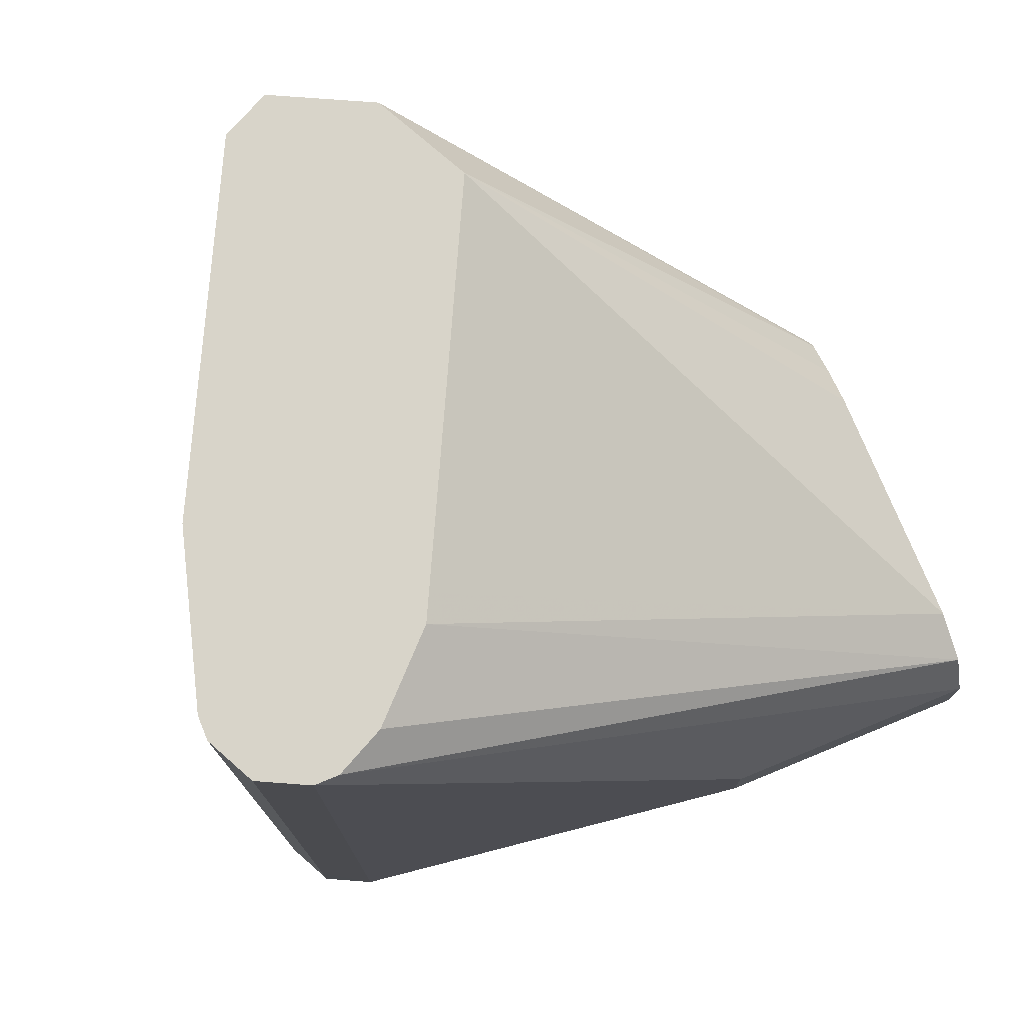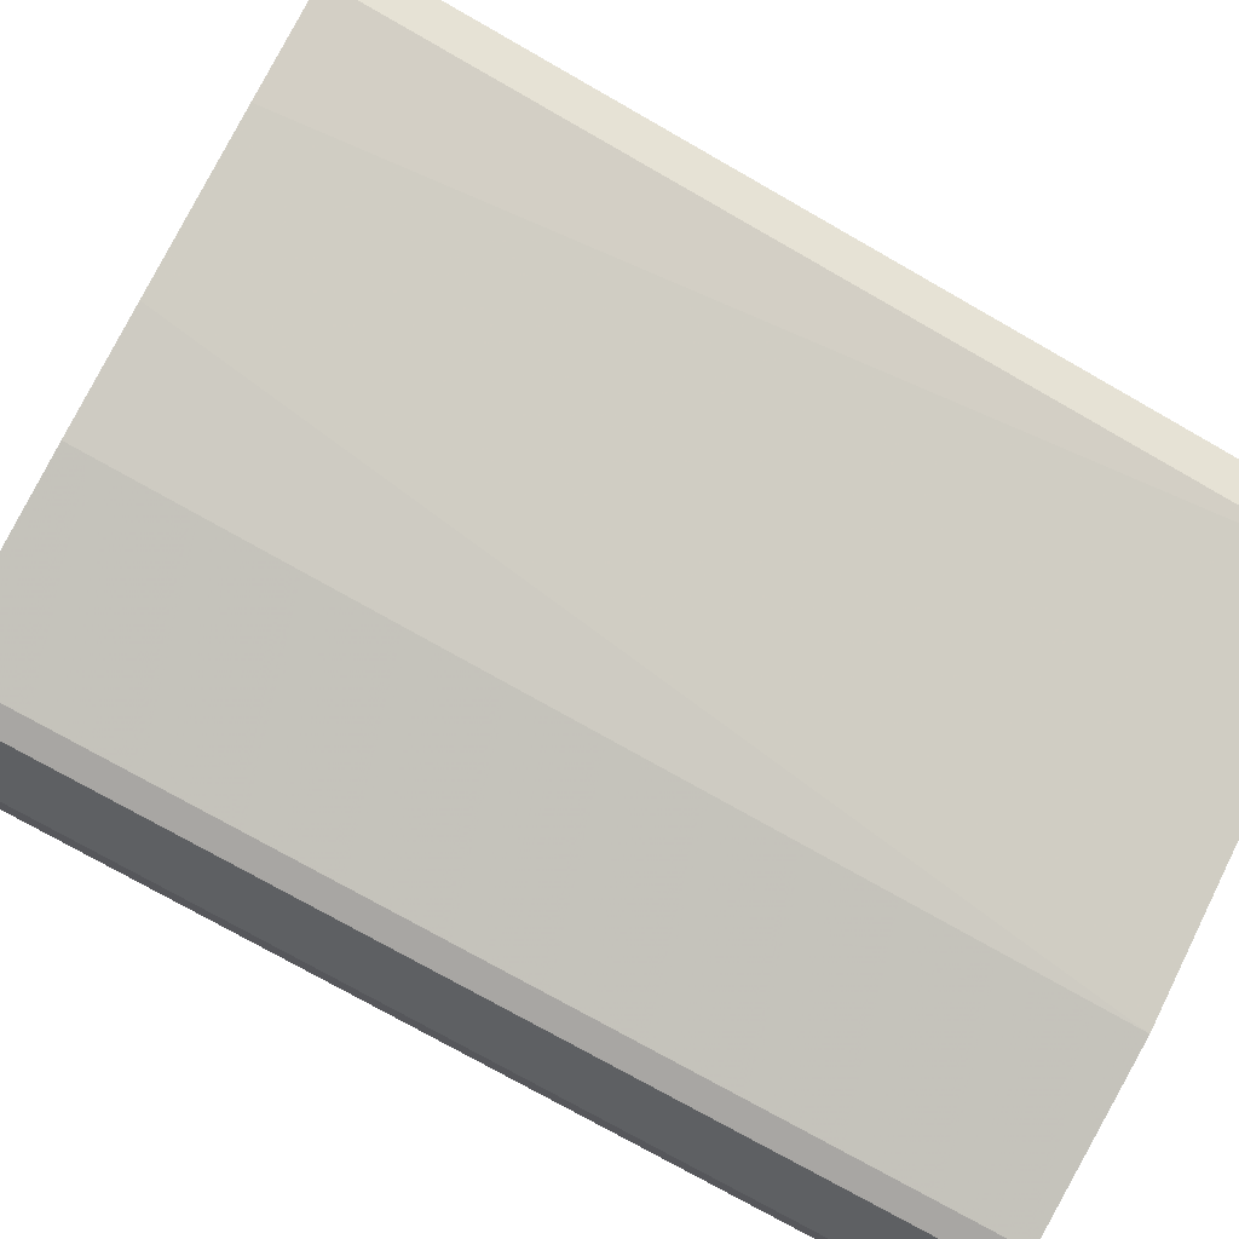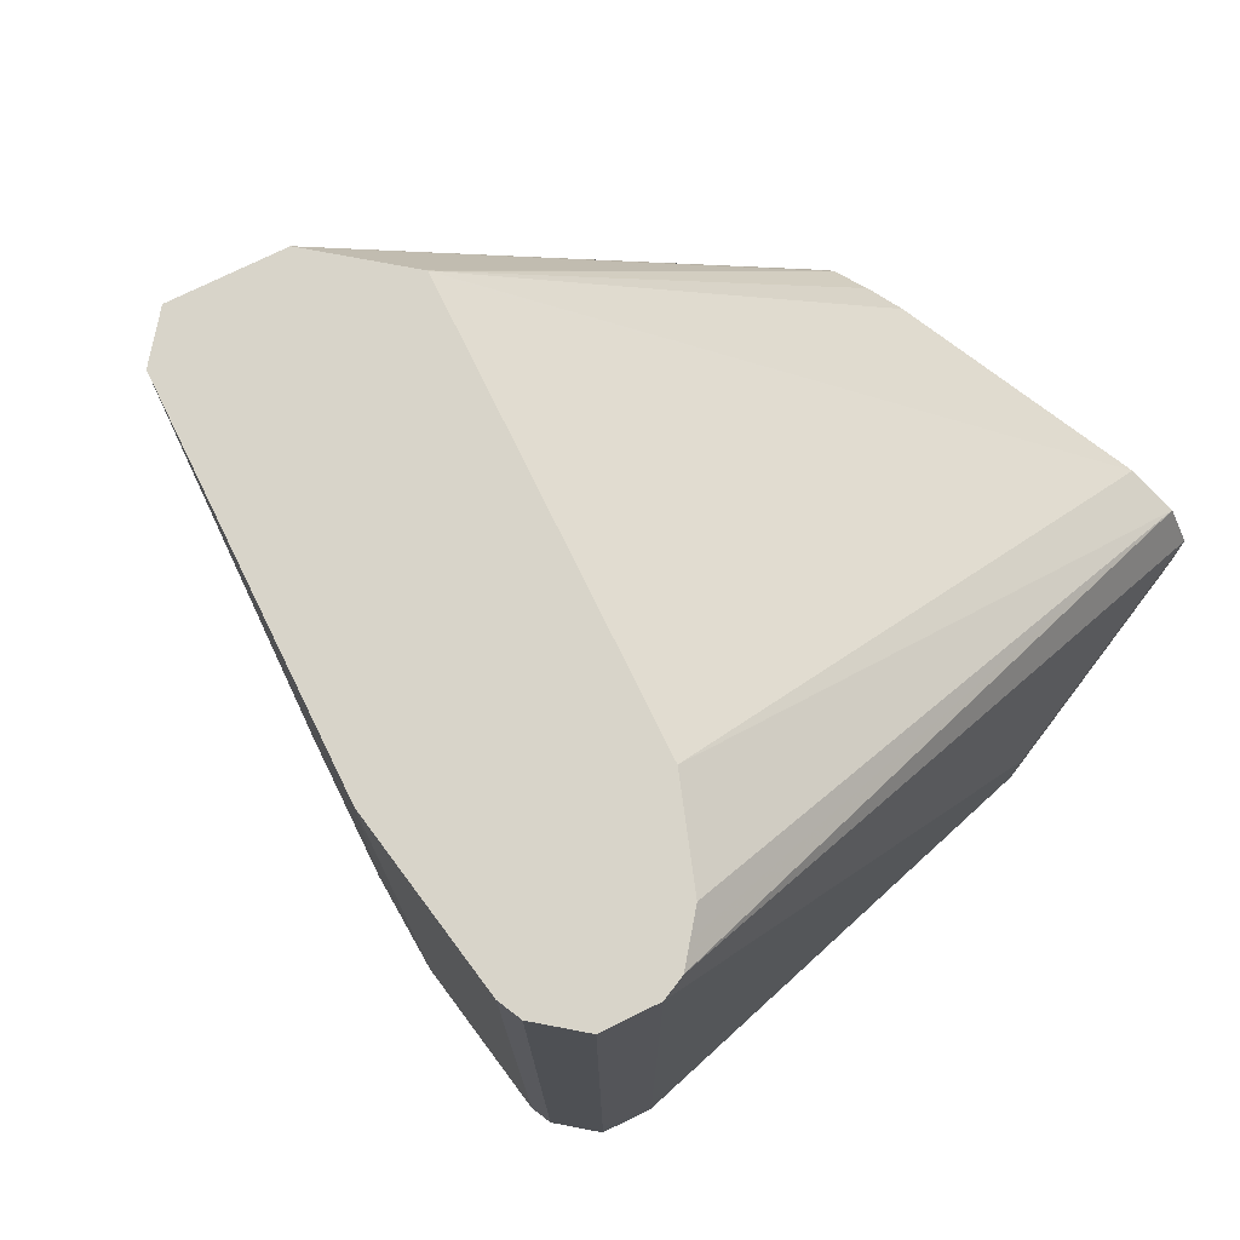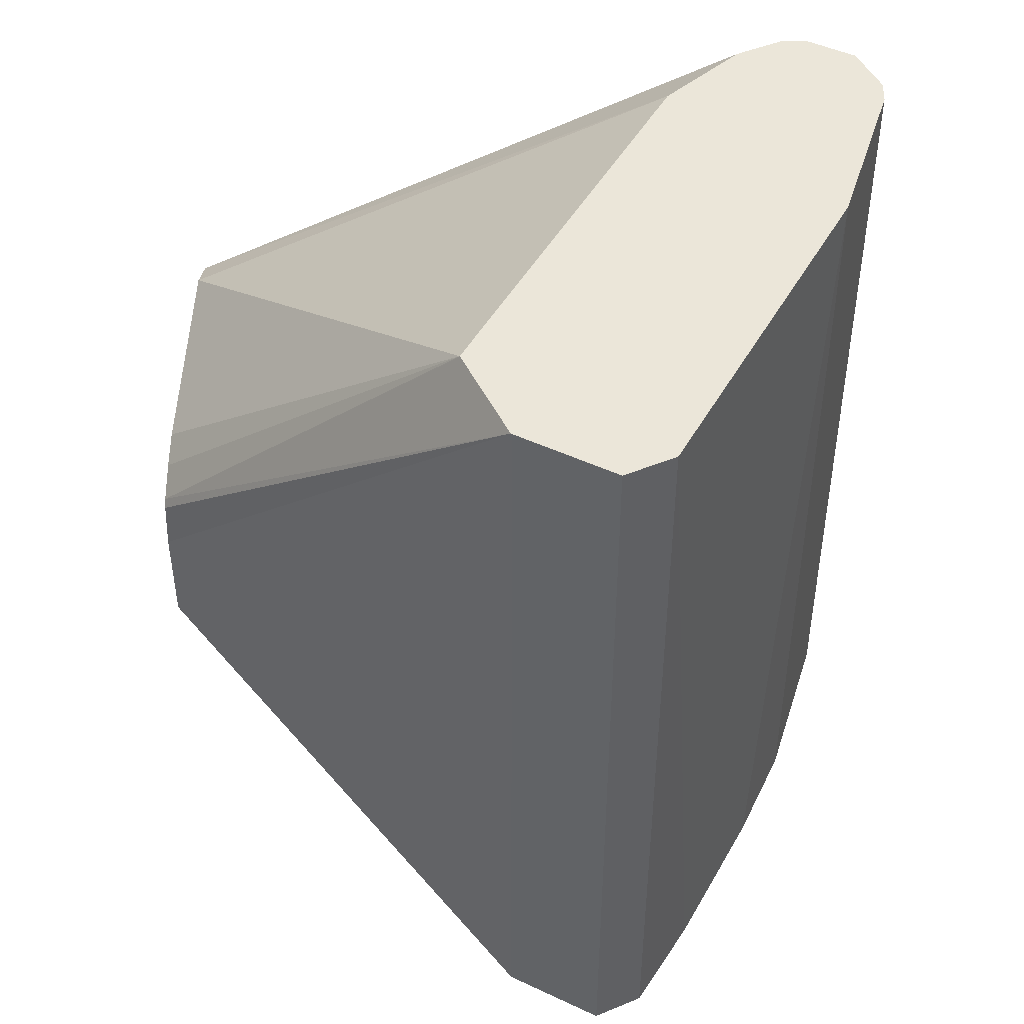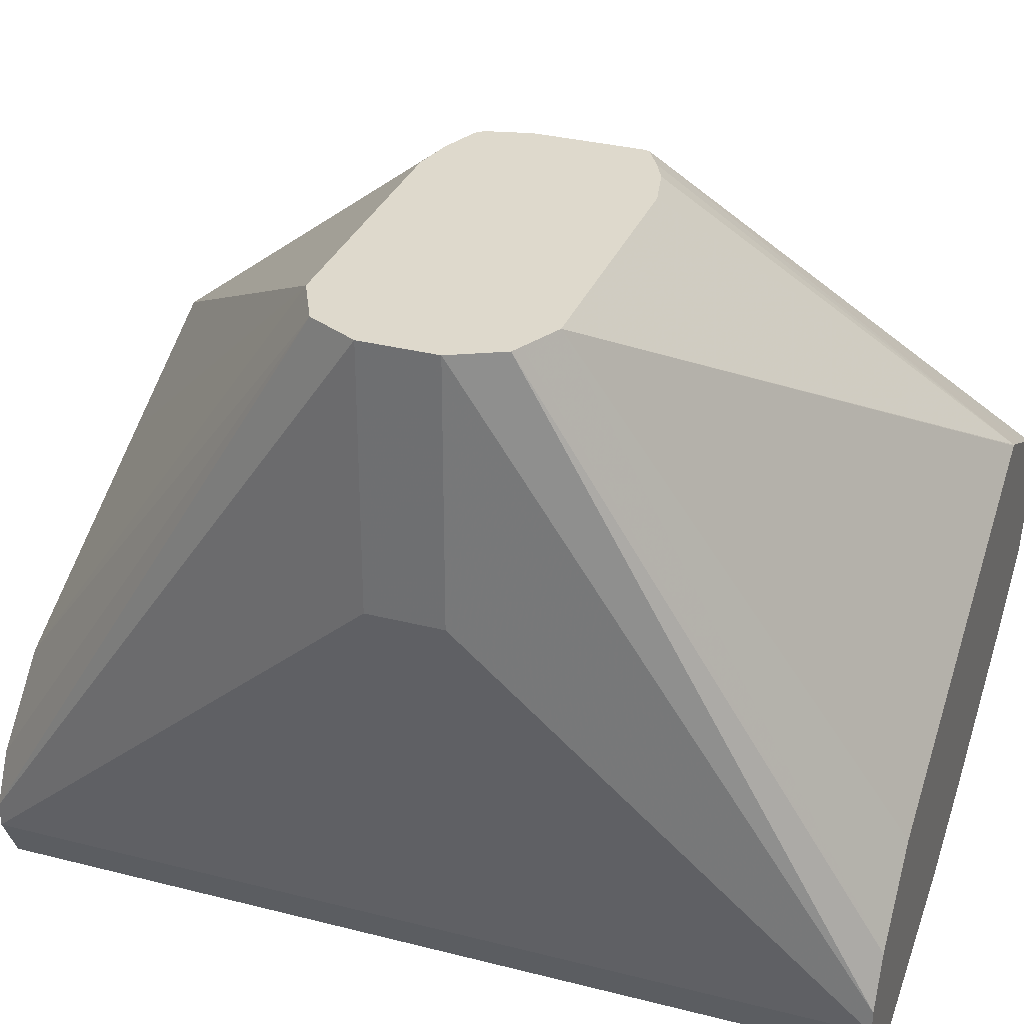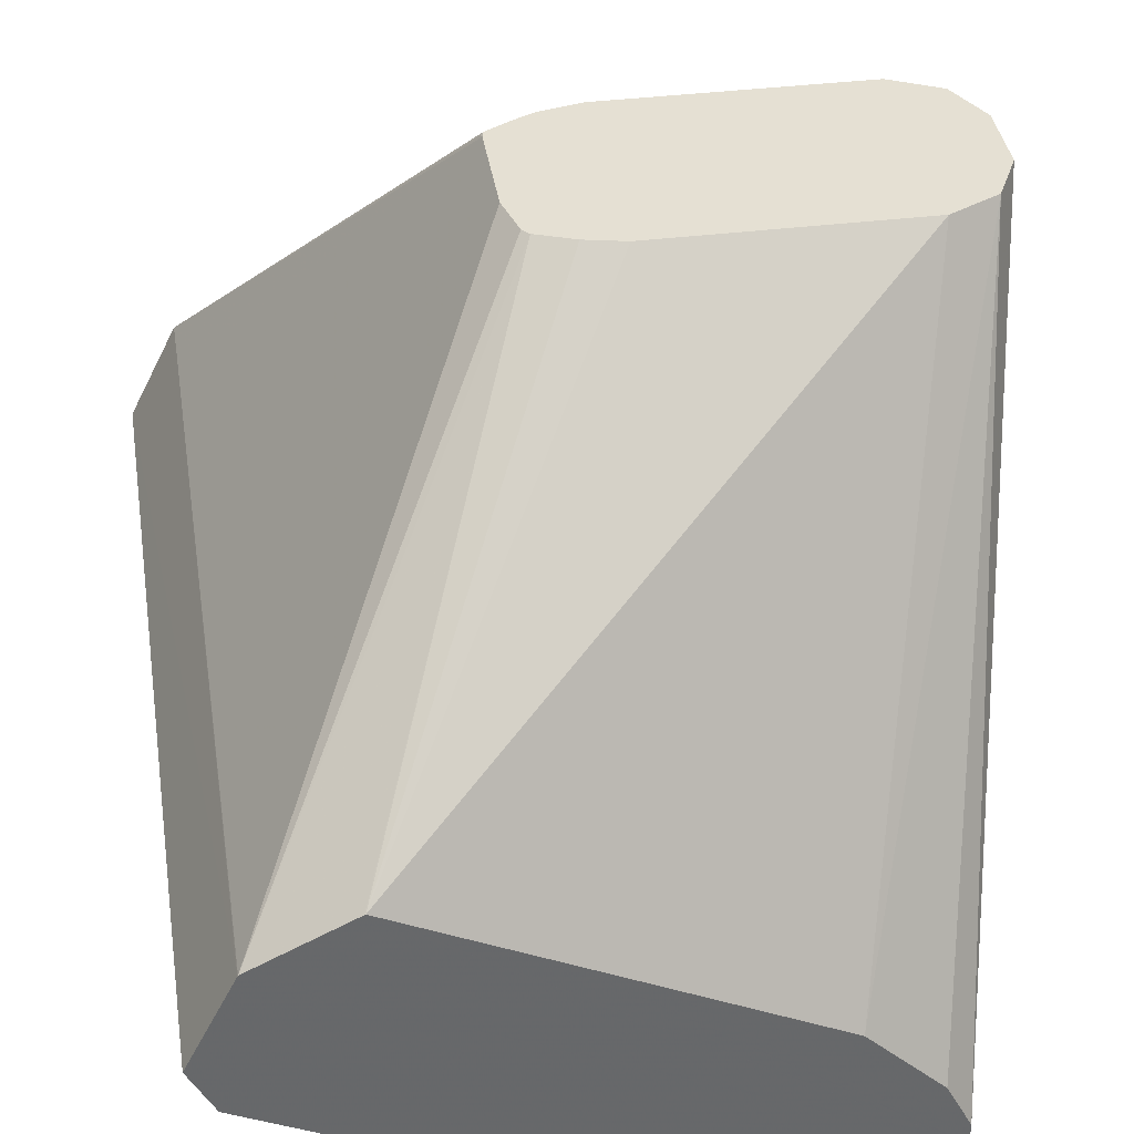
<metadata>
{"format":"obj","ext":"obj","renderer":"f3d","projection":"perspective","resolution":1024,"background":"white","views":[{"elev":75.7,"azim":67.7,"up":"+Z"},{"elev":-74.3,"azim":-119.8,"up":"+Y"},{"elev":75.4,"azim":37.3,"up":"+Z"},{"elev":46.9,"azim":-88.5,"up":"+Z"},{"elev":31.9,"azim":109.9,"up":"+Y"},{"elev":38.2,"azim":-8.9,"up":"+Y"}]}
</metadata>
<code>
v -0.4898 -0.3581 -0.1399
v -0.5505 -0.3581 -0.1399
v -0.4805 -0.3581 -0.1353
v -0.5014 -0.5014 -0.2098
v -0.5189 -0.4839 -0.2098
v -0.5249 -0.481 -0.2098
v -0.5773 -0.4547 -0.2098
v -0.5889 -0.449 -0.2098
v -0.612 -0.4374 -0.2098
v -0.6123 -0.4373 -0.2098
v -0.5609 -0.3581 -0.1376
v -0.4781 -0.3581 -0.1341
v -0.4956 -0.5131 -0.2098
v -0.6239 -0.4431 -0.2098
v -0.5722 -0.3581 -0.1314
v -0.5664 -0.3581 -0.1349
v -0.4723 -0.3581 -0.1224
v -0.4956 -0.5189 -0.2098
v -0.6355 -0.449 -0.2098
v -0.5728 -0.3586 -0.1312
v -0.5726 -0.3581 -0.1296
v -0.4723 -0.3581 -0.1049
v -0.4723 -0.4198 -0.1224
v -0.5014 -0.5306 -0.1924
v -0.5015 -0.5306 -0.2098
v -0.4956 -0.5189 0.0003534
v -0.4957 -0.5192 0.0003534
v -0.6414 -0.4606 -0.2098
v -0.6357 -0.4492 0.0003534
v -0.6355 -0.449 -0.1924
v -0.5726 -0.3581 -0.1049
v -0.4723 -0.4198 -0.1049
v -0.4781 -0.3581 -0.09329
v -0.4956 -0.5131 0.0003534
v -0.5014 -0.5306 0.0003534
v -0.5131 -0.5364 -0.2098
v -0.5131 -0.5364 0.0003534
v -0.6472 -0.4723 -0.2098
v -0.6472 -0.4723 0.0003534
v -0.6355 -0.449 0.0003534
v -0.5714 -0.3581 -0.1001
v -0.4898 -0.3581 -0.08747
v -0.5189 -0.4839 0.0003534
v -0.5014 -0.5014 0.0003534
v -0.4983 -0.5076 0.0003534
v -0.5189 -0.5364 -0.2098
v -0.5189 -0.5364 0.0003534
v -0.6414 -0.4839 -0.2098
v -0.6414 -0.4839 0.0003534
v -0.6125 -0.4374 0.0003534
v -0.5685 -0.3581 -0.09294
v -0.57 -0.3581 -0.09467
v -0.5505 -0.3581 -0.08747
v -0.6122 -0.4373 0.0003534
v -0.6115 -0.4377 0.0003534
v -0.5765 -0.4551 0.0003534
v -0.5601 -0.4633 0.0003534
v -0.5251 -0.4808 0.0003534
v -0.5597 -0.5248 -0.2098
v -0.5597 -0.5248 0.0003534
v -0.6192 -0.4967 -0.2098
v -0.5597 -0.3581 -0.08953
v -0.5842 -0.5142 -0.2098
f 26 57 56
f 26 56 55
f 26 55 54
f 26 54 50
f 26 50 40
f 26 49 60
f 26 39 49
f 26 60 47
f 26 47 37
f 26 58 57
f 26 37 35
f 26 40 29
f 26 43 58
f 22 26 32
f 26 45 44
f 26 34 45
f 25 37 36
f 25 35 37
f 24 35 25
f 24 27 35
f 22 34 26
f 22 33 34
f 21 40 31
f 21 30 40
f 19 21 20
f 19 30 21
f 26 35 27
f 26 44 43
f 28 38 29
f 42 54 55
f 29 38 39
f 59 60 63
f 53 62 54
f 51 54 62
f 50 54 51
f 49 63 60
f 49 61 63
f 48 61 49
f 46 60 59
f 46 47 60
f 42 58 43
f 42 57 58
f 42 56 57
f 42 55 56
f 19 29 30
f 42 53 54
f 40 52 41
f 40 51 52
f 40 50 51
f 38 49 39
f 38 48 49
f 36 47 46
f 36 37 47
f 33 45 34
f 33 44 45
f 33 43 44
f 33 42 43
f 31 40 41
f 29 40 30
f 19 28 29
f 26 29 39
f 18 26 27
f 4 18 25
f 4 13 18
f 3 12 4
f 2 10 11
f 1 10 2
f 1 9 10
f 1 8 9
f 1 7 8
f 1 6 7
f 1 5 6
f 1 4 5
f 1 3 4
f 1 12 3
f 4 25 36
f 1 17 12
f 1 33 22
f 1 42 33
f 1 62 53
f 1 51 62
f 1 52 51
f 1 41 52
f 1 31 41
f 1 21 31
f 1 15 21
f 1 16 15
f 1 11 16
f 1 2 11
f 18 27 24
f 1 22 17
f 4 36 46
f 1 53 42
f 4 59 63
f 18 32 26
f 4 46 59
f 18 23 32
f 18 24 25
f 17 32 23
f 17 22 32
f 15 19 20
f 14 19 15
f 13 23 18
f 13 17 23
f 12 17 13
f 10 16 11
f 10 15 16
f 10 14 15
f 15 20 21
f 4 6 5
f 4 7 6
f 4 61 48
f 4 8 7
f 4 9 8
f 4 10 9
f 4 14 10
f 4 63 61
f 4 19 14
f 4 28 19
f 4 38 28
f 4 48 38
f 4 12 13

</code>
